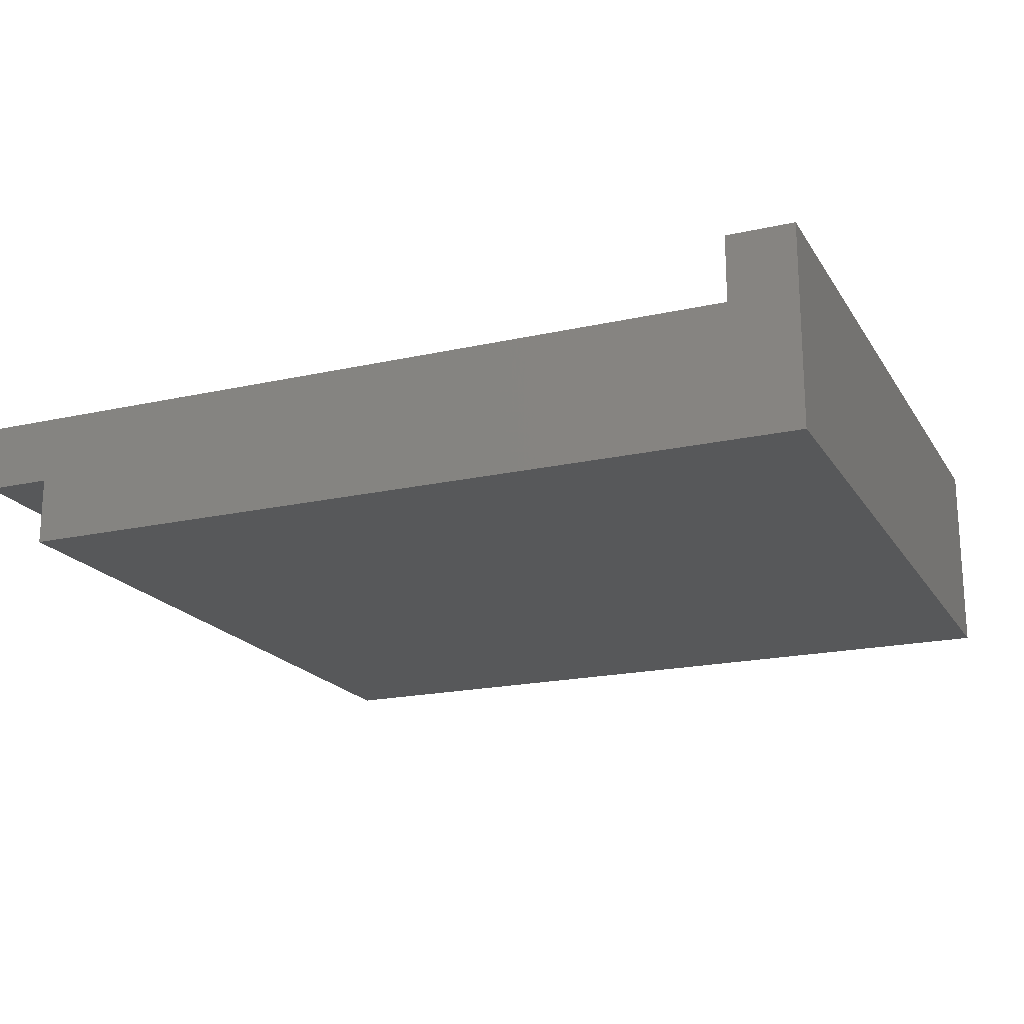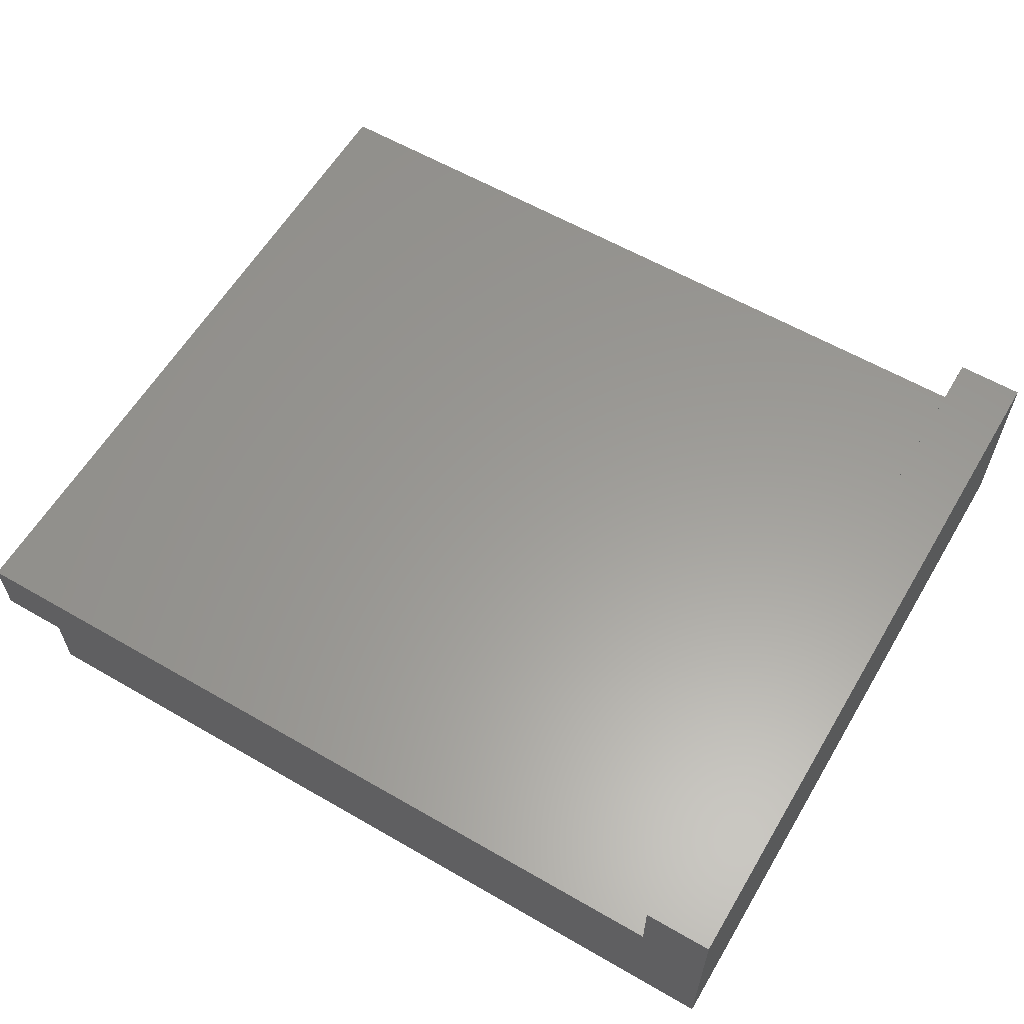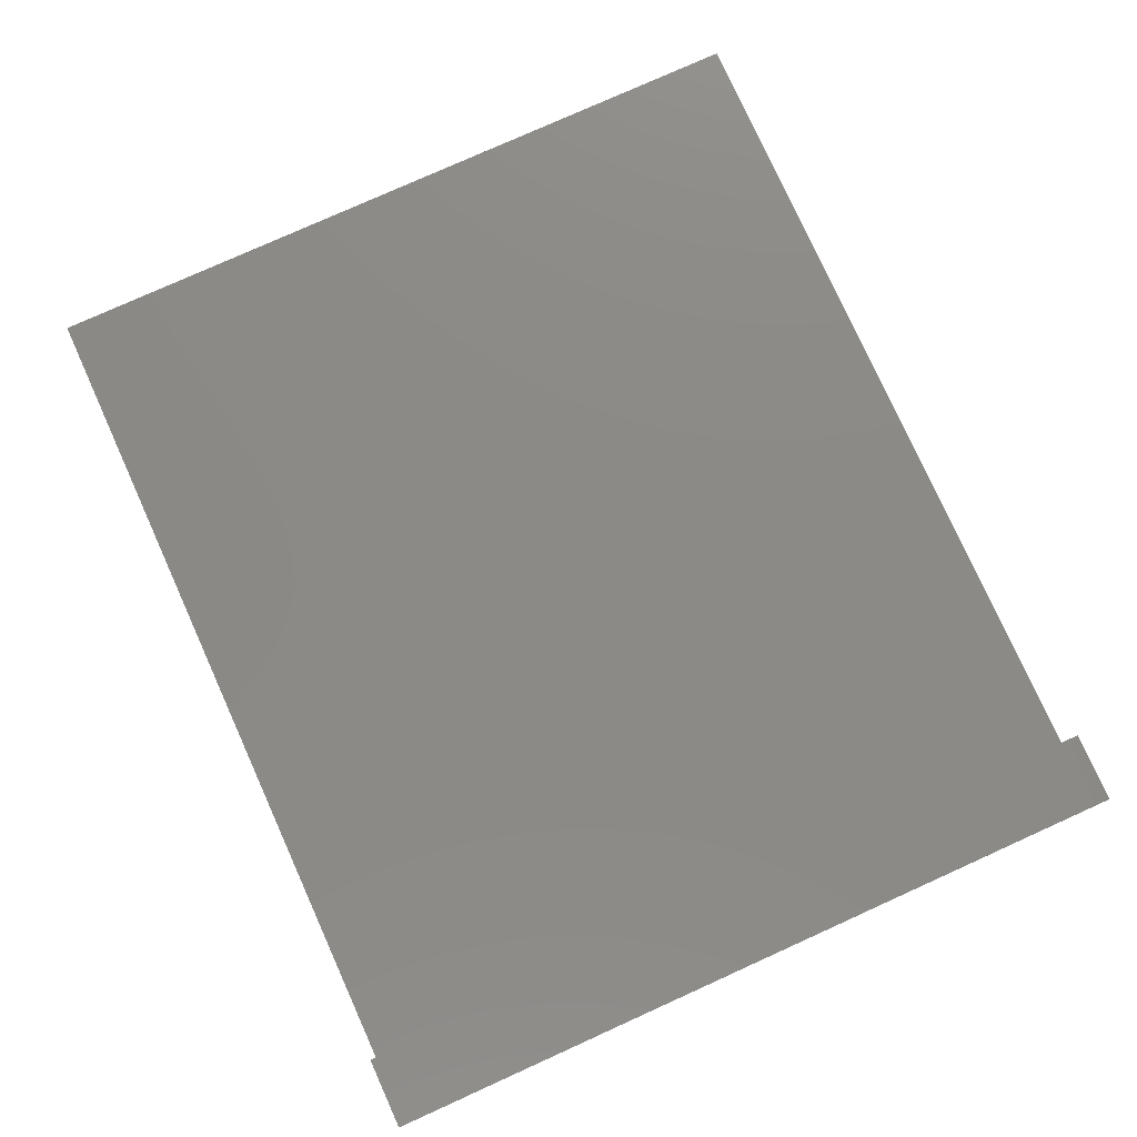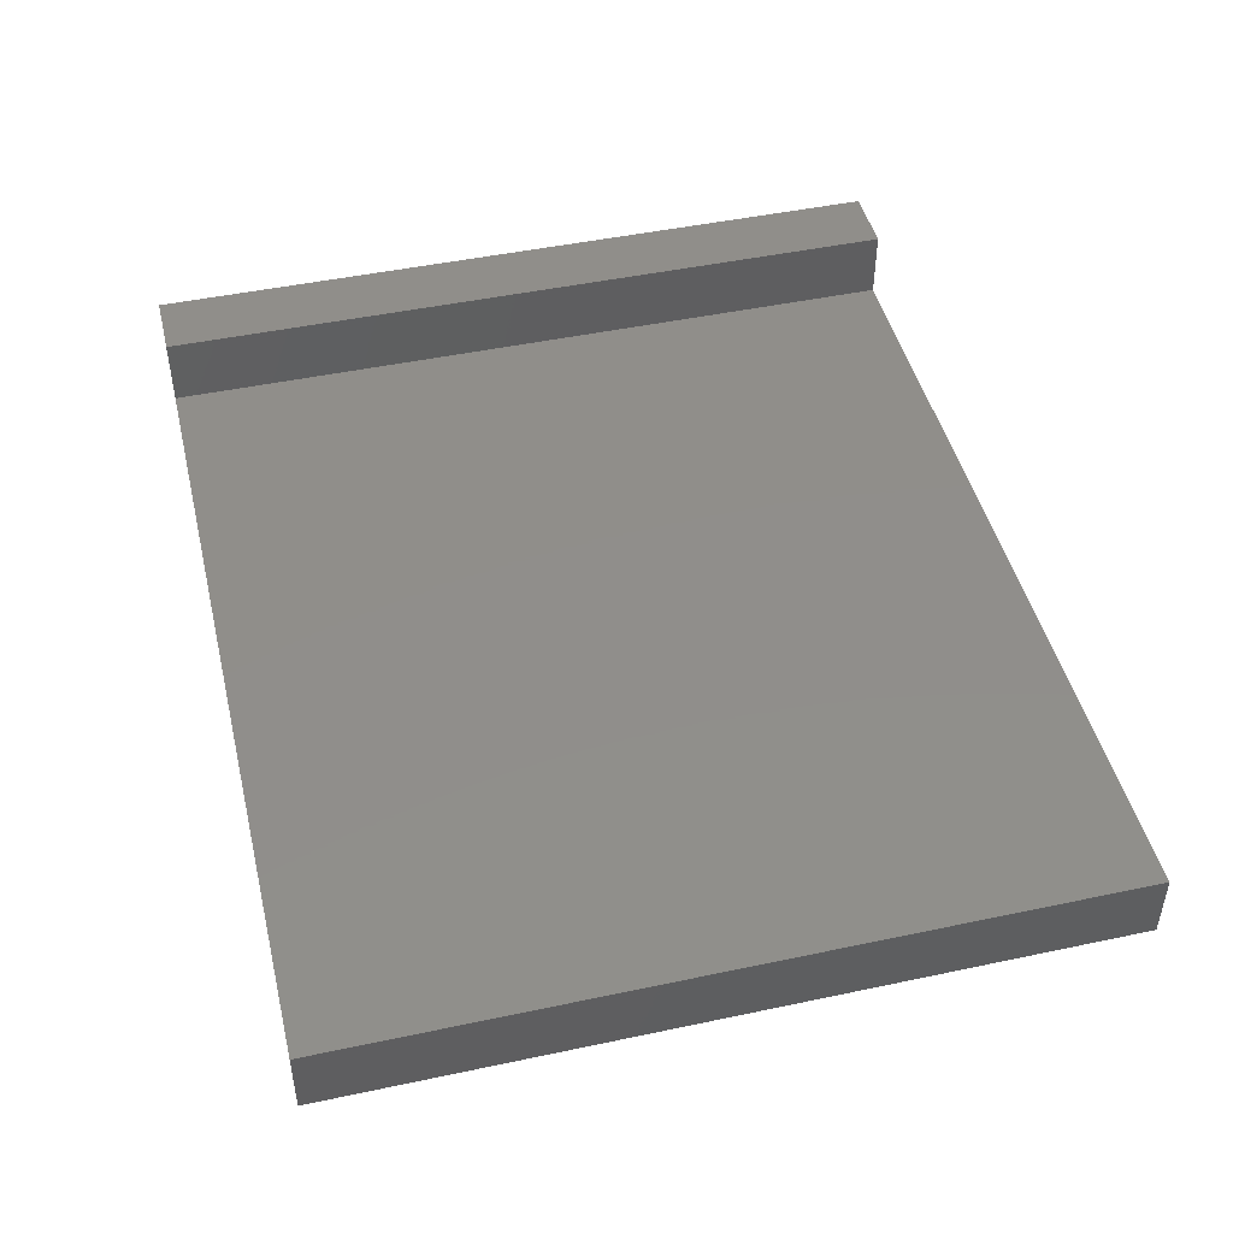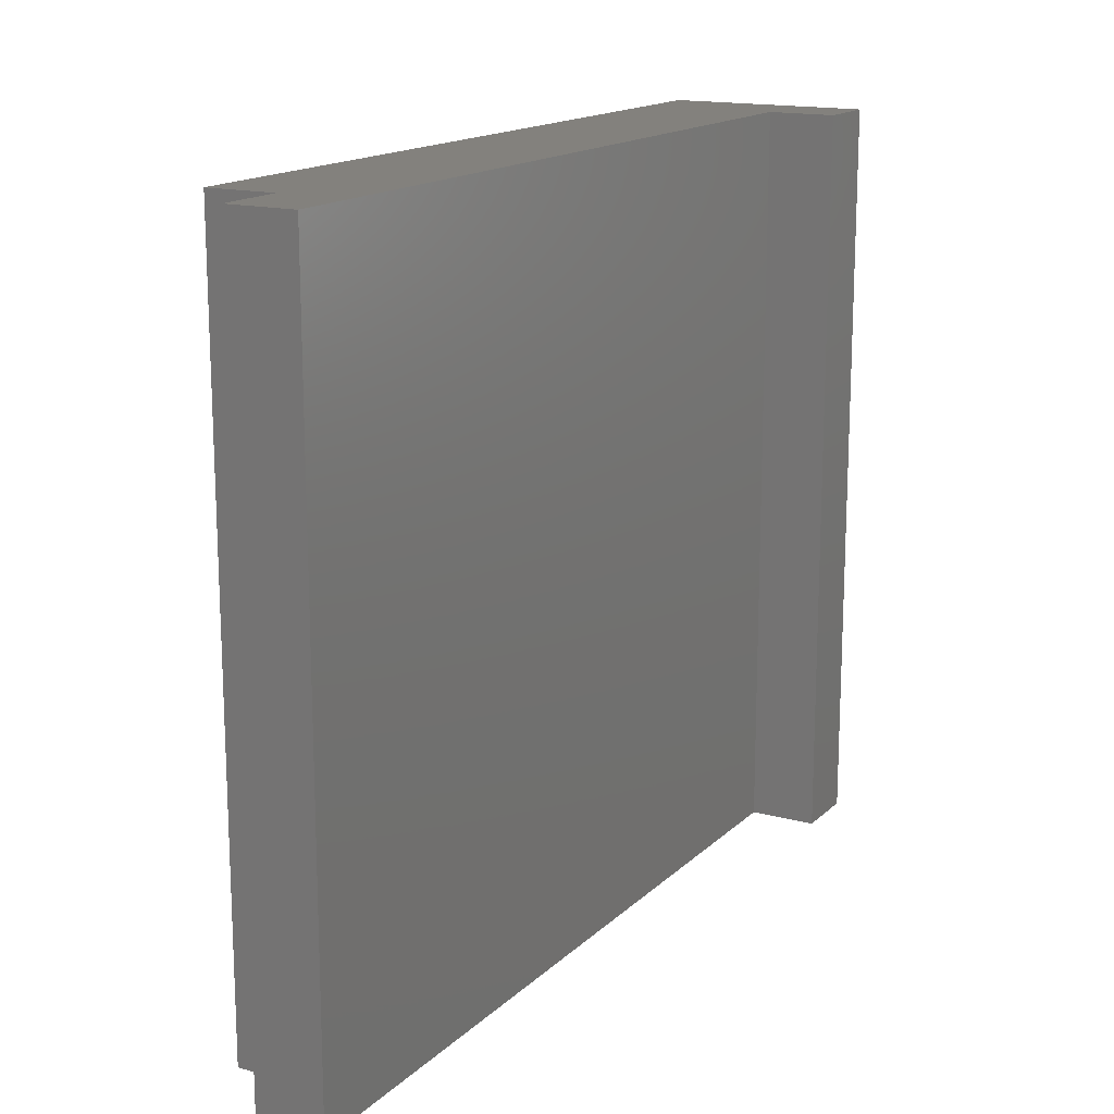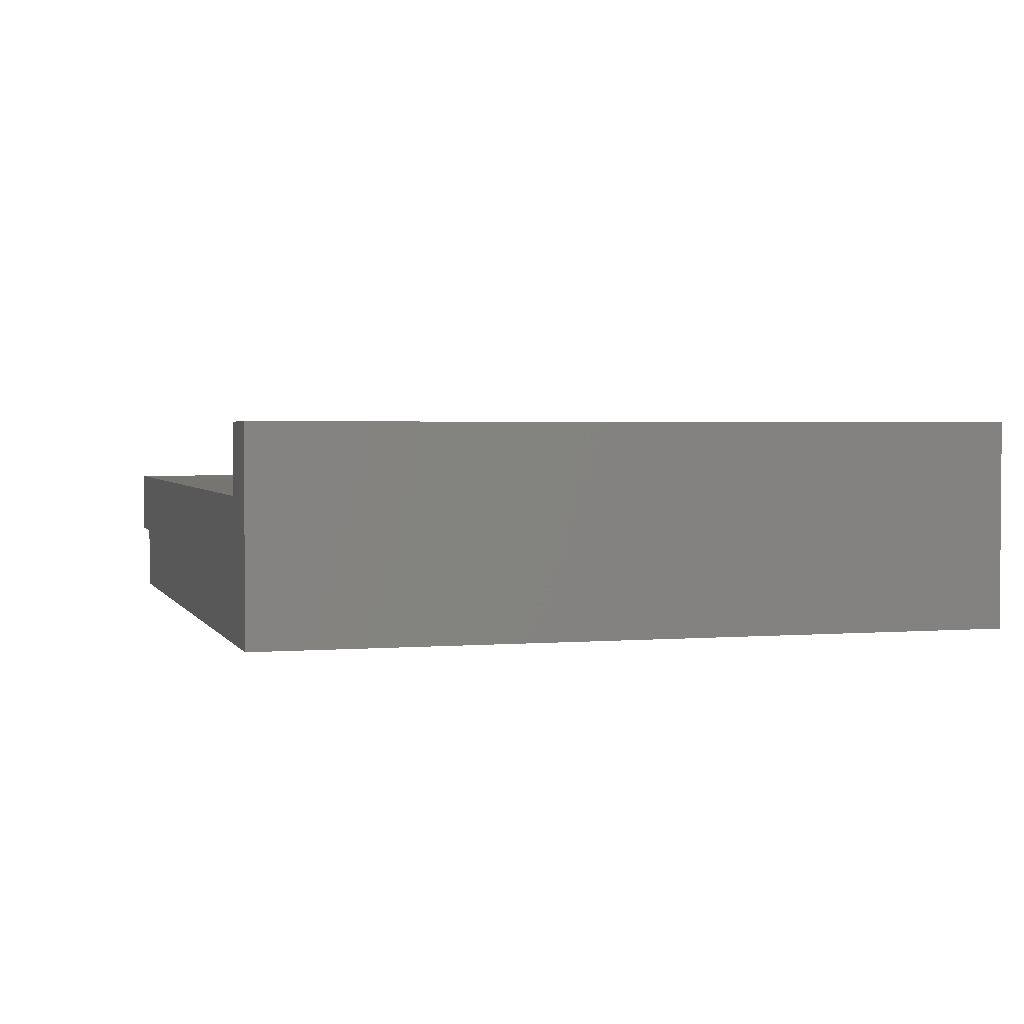
<metadata>
{"format":"stl","ext":"stl","renderer":"f3d","projection":"perspective","resolution":1024,"background":"white","views":[{"elev":-19.2,"azim":-157.0,"up":"+Y"},{"elev":60.0,"azim":-149.4,"up":"+Y"},{"elev":78.2,"azim":-114.3,"up":"+Y"},{"elev":46.5,"azim":76.4,"up":"+Y"},{"elev":15.8,"azim":119.3,"up":"+Z"},{"elev":2.4,"azim":-106.2,"up":"+Y"}]}
</metadata>
<code>
# stl→obj: 16 verts, 28 faces
v 167.1 35.33 12
v 155.1 35.33 1
v 167.1 35.33 1
v 155.1 35.33 12
v 156.1 37.33 12
v 155.1 38.33 12
v 167.1 36.33 12
v 168.1 37.33 12
v 168.1 36.33 12
v 156.1 38.33 12
v 168.1 37.33 1
v 167.1 36.33 1
v 156.1 37.33 1
v 168.1 36.33 1
v 156.1 38.33 1
v 155.1 38.33 1
f 1 2 3
f 2 1 4
f 4 5 6
f 5 4 1
f 5 1 7
f 5 7 8
f 8 7 9
f 10 6 5
f 11 12 13
f 12 11 14
f 15 2 16
f 2 15 13
f 2 13 3
f 3 13 12
f 5 11 13
f 11 5 8
f 4 16 2
f 16 4 6
f 6 15 16
f 15 6 10
f 15 5 13
f 5 15 10
f 11 9 14
f 9 11 8
f 12 1 3
f 1 12 7
f 9 12 14
f 12 9 7

</code>
